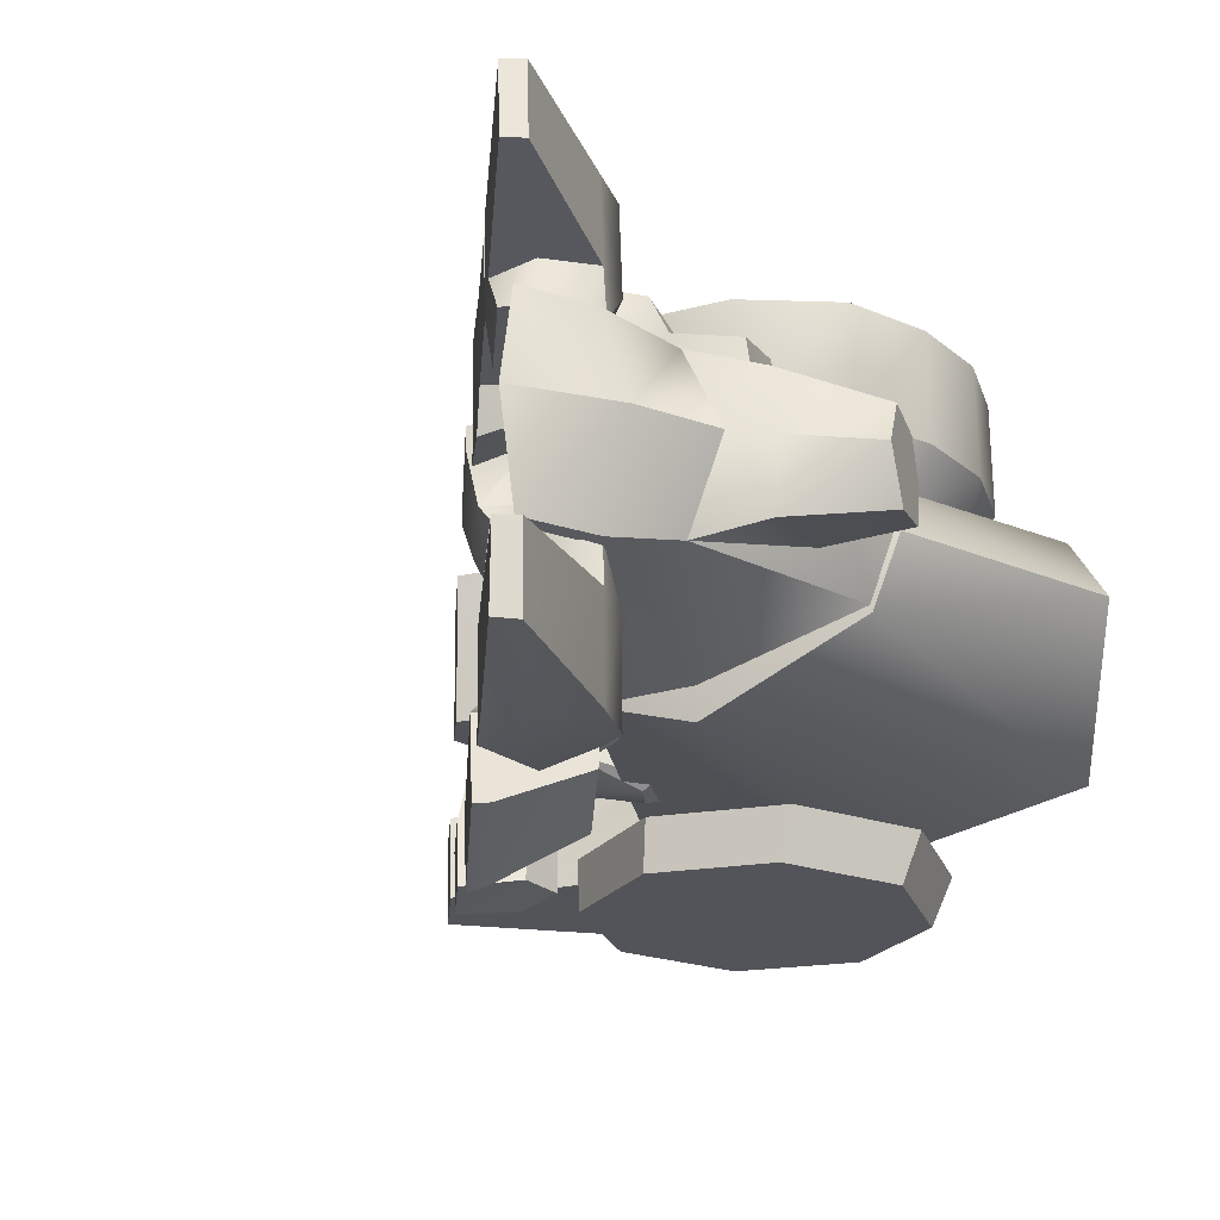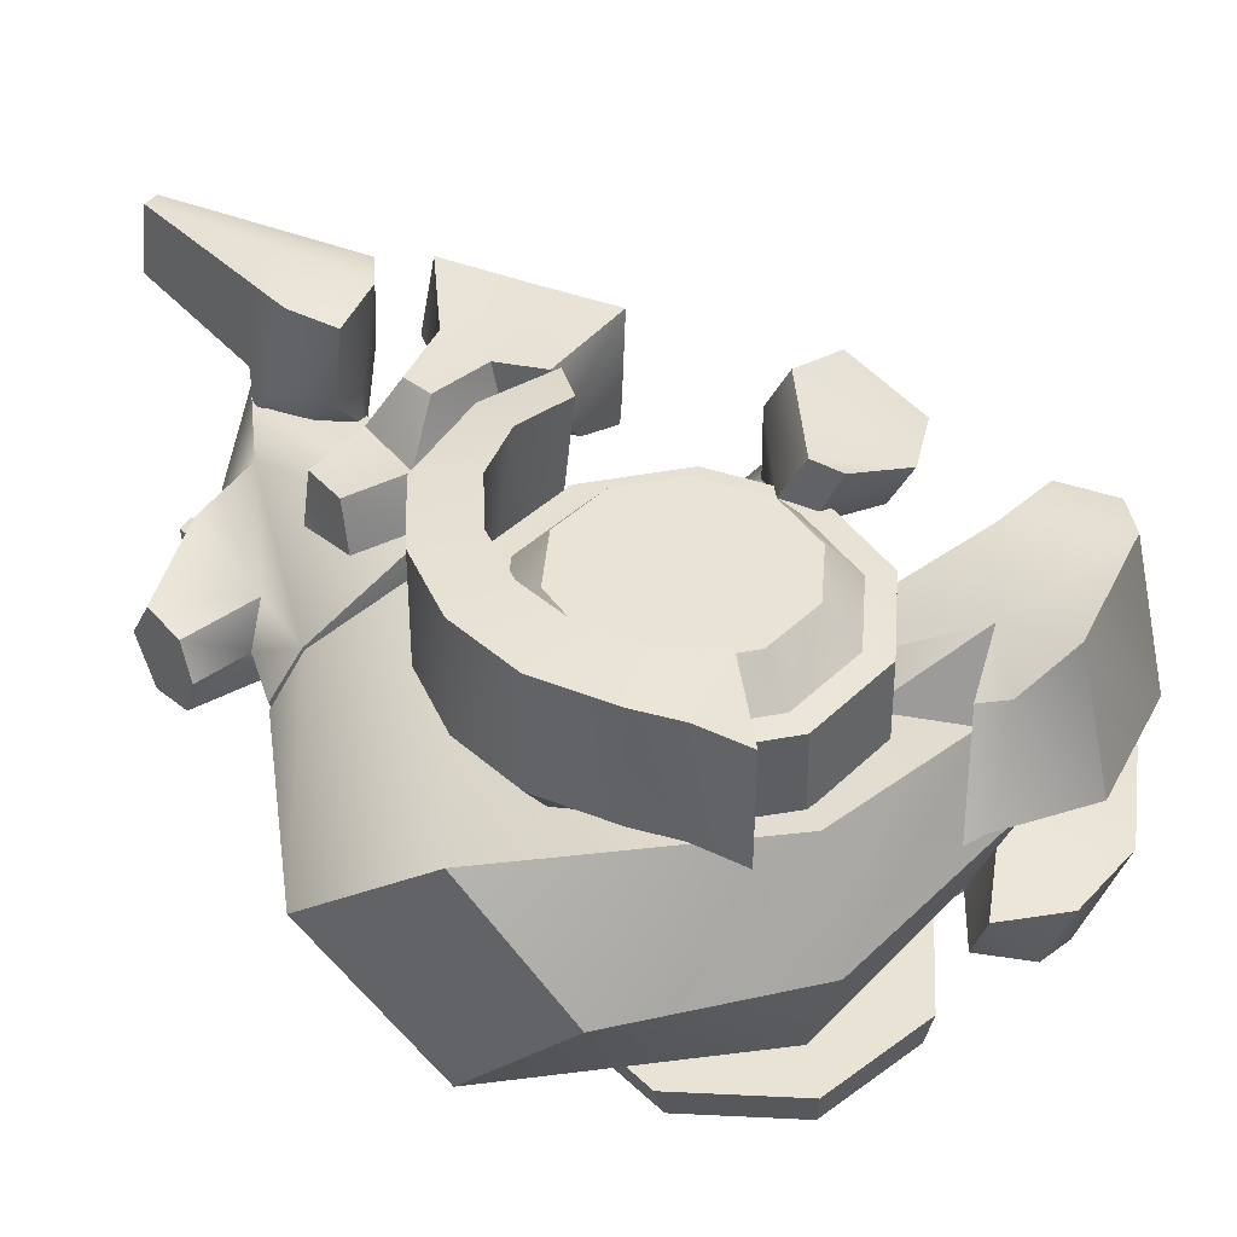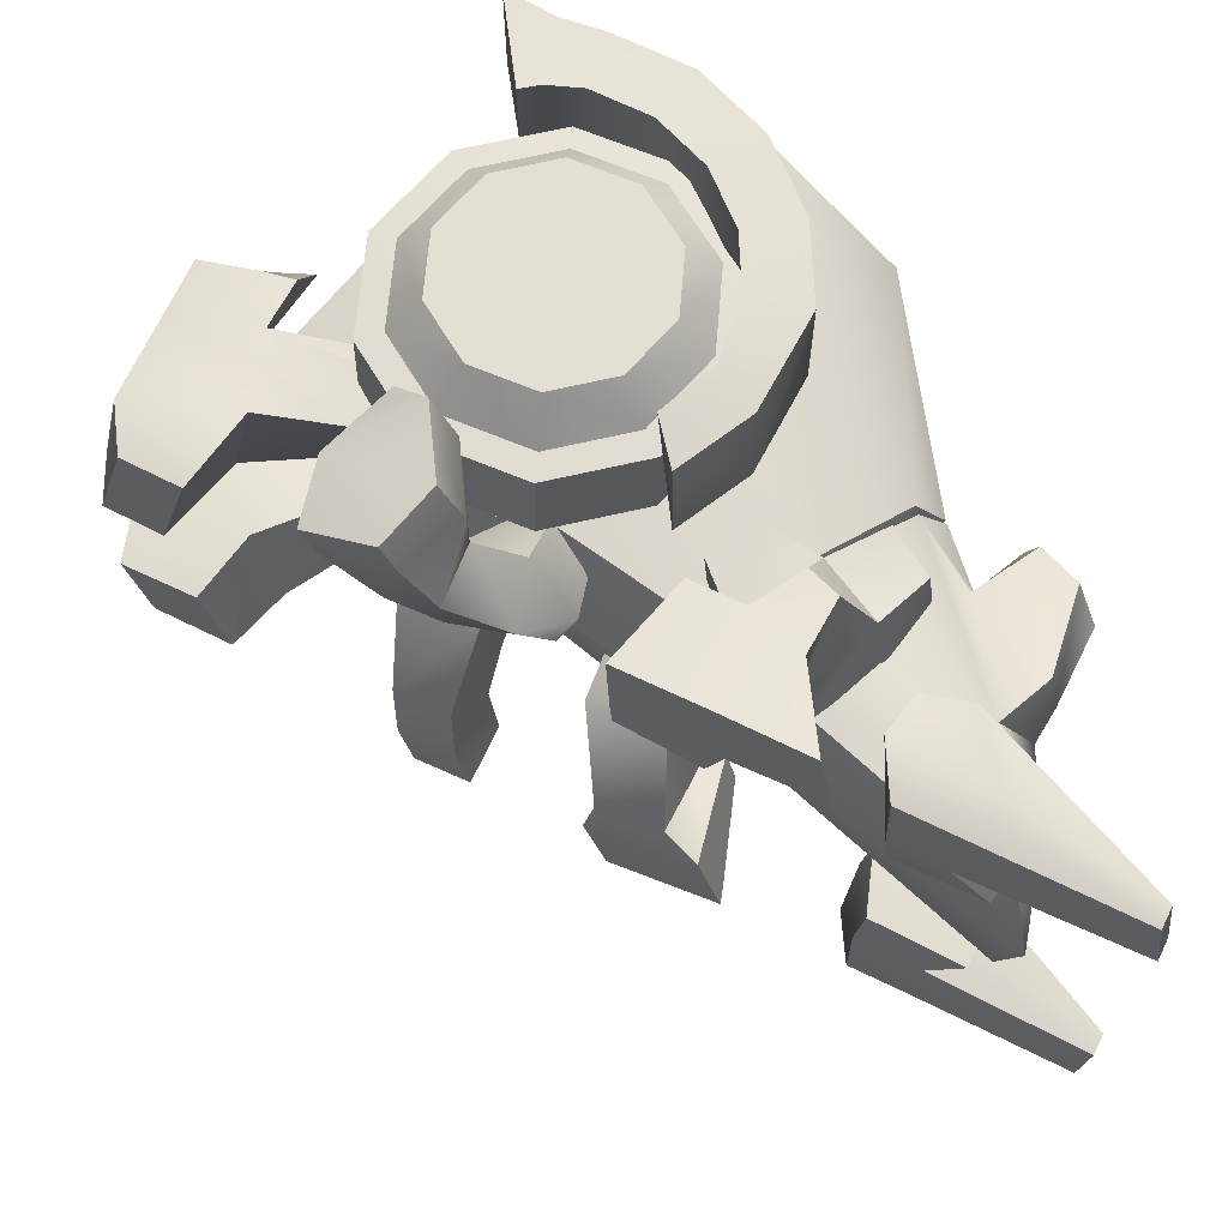
<metadata>
{"format":"obj","ext":"obj","renderer":"f3d","projection":"perspective","resolution":1024,"background":"white","views":[{"elev":-23.7,"azim":-139.4,"up":"+Z"},{"elev":40.4,"azim":-18.4,"up":"+Z"},{"elev":67.2,"azim":161.8,"up":"+Z"}]}
</metadata>
<code>
g default
v -83.62 48.36 -20.48
v -101.6 34.57 -4.44
v -85.98 50.2 -3.926
v -98.99 27.61 -16.1
v -74.81 22.56 -15.25
v -94.42 16.17 -14.31
v -78.62 18.59 -3.615
v -92.95 12.9 -4.27
v -98.7 27.9 7.327
v -83.21 48.78 12.61
v -74.52 22.85 7.884
v -94.17 16.43 5.902
v -10.79 25.26 -3.464
v -56.65 94.72 20.98
v -17.6 21.93 19.81
v -58.98 100.8 -3.832
v -57.26 94.09 -28.53
v -22.91 25.09 -35.56
v -71.87 77.38 -3.375
v -63.59 75.96 -28.3
v -42.3 22.3 -36.35
v -67.69 56.07 -23.38
v -72.96 3.148 -20.73
v -78.9 1.176 -3.591
v -62.97 76.59 21.37
v -36.01 13.49 25.76
v -67.17 56.61 18.69
v -78.18 56.95 -3.037
v -70.4 1.953 8.998
v -39.38 9.606 -3.434
v -63.06 75.25 -38.22
v -54.59 85.94 -38.15
v -77.72 114.2 -41.9
v -73.9 118.1 -42.14
v -43.99 88.6 -39.45
v -56.84 88.2 -26.51
v -51.19 94.14 -26.79
v -59.82 78.43 -27.7
v -57.3 63.52 -37.24
v -61.17 73.46 -27.38
v -46.42 56.13 -37.73
v -50.01 66.12 -25.95
v -38.98 60.7 -38.05
v -40.92 61.27 -25.76
v -31.6 76.36 -39.04
v -33.65 76.65 -25.6
v -45.47 54.57 -59.7
v -35.53 62.44 -64.85
v -31.92 76.16 -62.69
v -61.46 73.3 -62.02
v -56.03 61.73 -62.25
v -76.75 112.7 -61.27
v -72.56 116.9 -60.92
v -53.15 83.89 -64.57
v -42.93 87.03 -62.22
v -32.1 77.16 52.97
v -53.21 84.9 55.92
v -35.6 63.45 55.3
v -32.98 77.37 29.33
v -56.2 62.73 53.74
v -58.55 64.38 29.88
v -45.78 55.57 50.66
v -60.89 74.25 53.76
v -63.04 75.58 30.9
v -76.94 113.7 53.81
v -40.39 61.71 28.72
v -47.84 57.14 28.76
v -34.92 76.92 17.28
v -39.7 62.73 17.53
v -52.02 67.13 17.19
v -63.09 74.46 19.18
v -61.73 79.43 19.43
v -78.89 115.2 34.53
v -55.02 86.03 31.13
v -57.97 88.4 19.15
v -51.28 93.29 18.27
v -43.19 87.5 30.26
v -75.06 119.1 34.56
v -73.1 117.6 53.27
v -43.12 88.03 53.05
v -40.67 16.84 38.28
v -29.9 6.243 42.05
v -17.26 27.12 40.58
v -16.41 10.19 41.32
v -17.6 9.935 27.22
v -29.02 6.294 25.43
v -39.07 13.58 25.2
v -57.25 13.93 37.37
v -56.6 11.53 23.46
v -46.25 34.65 39.13
v -60.9 27.35 35.96
v -18.36 24.69 22.96
v -29.19 44.18 19.61
v -48.18 37.74 23.03
v -62.89 27.07 21.53
v -24.71 44.49 37.71
v -33.95 23.58 52.56
v -19.3 28.42 54.38
v -8.763 19.32 56.04
v -7.803 16.93 43.65
v -38 31.5 52.38
v -26.6 42.49 54.92
v -21.23 65.77 58.14
v -3.26 48.03 58.15
v 12.6 32.91 58.25
v 11.8 33.09 33.59
v -7.073 51.18 33.49
v -24.45 68.38 35.9
v -3.922 48.46 23.23
v 11.49 33.52 26.79
v -0.4521 25.33 32.01
v -9.521 40.07 28.19
v -41.41 -81.35 29.62
v -41.04 -62.23 70.76
v -34.35 -76.97 70.79
v -25.87 -95.29 35.21
v -22.9 -88.25 70.79
v -14.31 -92.01 70.77
v -16.83 -99.24 35.2
v -10.92 -100.1 35.17
v -8.711 -92.78 70.75
v -56.04 -66.72 69.21
v -57.54 -44.99 69.13
v -47.18 -86.25 69.25
v -56.23 -66.91 39.87
v -47.36 -86.44 39.91
v -43.62 -63.18 25.88
v -42.16 -45.84 70.72
v -47.89 -45.64 25.97
v -42.6 -26.47 25.73
v -51.66 -23.86 39.68
v -57.72 -45.18 39.78
v -32.3 -12.76 25.83
v -16.22 -6.7 25.38
v -12.41 1.395 39.17
v -12.81 -10.94 71.08
v -11.73 1.764 69.21
v -32.59 -5.432 39.72
v -51.46 -23.66 69.72
v -37.58 -29.74 71.35
v -31.91 -5.063 69.75
v -27.66 -17.23 71.48
v -13.74 -118.9 69.34
v -13.92 -119.1 40
v -32.19 -101.4 39.91
v -22.93 -108.5 39.94
v -22.75 -108.3 69.28
v -32.01 -101.2 69.25
v -36.28 -73.22 48.8
v -21.3 -93.93 47.96
v -19.02 -88.27 48.67
v -15.84 -80.64 58.49
v -29.08 -69.09 58.6
v 16.73 -73.18 58.57
v 1.657 -82.2 58.48
v 3.787 -90.31 48.65
v 5.588 -96.33 47.98
v 23.43 -78.55 48.75
v 28.75 -82.47 48.18
v 23.62 -57.02 58.72
v 32.41 -57.49 48.93
v 39.33 -57.65 48.49
v 27.29 -35.18 49.11
v 33.3 -31.34 48.79
v 19.69 -39.9 58.87
v -26.12 -35.81 58.9
v -33.01 -51.97 58.75
v -41.4 -50.9 48.99
v -32.42 -29.84 49.17
v -47.67 -49.88 48.44
v -37.08 -25.06 48.75
v -12.77 -18.09 49.27
v -13.93 -11.2 48.95
v 10.04 -20.12 49.25
v 12.96 -13.6 48.97
v 6.452 -28.36 58.98
v -11.05 -26.79 58.99
v -46.94 -48.84 27.01
v -36.35 -24.01 27.32
v -40.91 -75.14 26.71
v -13.2 -10.15 27.52
v 13.69 -12.55 27.54
v -41.64 -76.19 48.14
v -20.57 -92.89 26.53
v 34.03 -30.3 27.36
v 6.318 -95.29 26.55
v 40.06 -56.6 27.06
v 29.48 -81.43 26.75
v -12.81 22.31 -33.31
v 5.928 -102.9 -32.09
v -35.94 14.26 -40.49
v 51.34 -77.27 -25.98
v -10.14 23.82 -8.759
v 62.93 -80.32 -3.164
v 51.88 -76.71 19.84
v -15.85 17.63 19.41
v 7.899 -114 -2.093
v -43.98 -111.6 -1.501
v -65.04 -91.16 -31.91
v -90.29 -63.32 -1.538
v -64.31 -90.42 28.89
v 6.643 -102.2 27.66
v -34.58 10.59 19.85
v -70.26 0.1325 9.994
v -79.1 -0.1701 -4.55
v -72.09 1.076 -21.41
v -38.05 22.09 -9.389
v 65.98 -87.95 47.39
v 52.48 -87.37 35.61
v 70.15 -97.74 12.35
v 44.41 -98.19 11.54
v 45.63 -84.02 33.61
v 39.29 -97.82 9.3
v 56.38 -84.21 10.05
v 55.66 -70.56 41.13
v 22.59 -65.79 15.63
v 27.44 -54.92 25.31
v 91.02 -60.81 47.41
v 93.79 -47.99 46.03
v 82.69 -37.06 45.47
v 65.07 -48.72 47.83
v 28.63 -43 23.24
v 69.7 -57.25 9.409
v 30.08 -47.85 7.955
v 89.78 -44.96 9.793
v 100.8 -55.83 10.6
v 96.27 -69.95 9.344
v 66.94 -45.37 -40.25
v 31.71 -55.57 -27.42
v 37.54 -54.68 -18.15
v 71.35 -51.38 -16.27
v 60.53 -72.17 -17.9
v 48.12 -68.25 -20.12
v 3.195 -72.28 -37.68
v 6.476 -80.34 -37.63
v 4.568 -67.08 -31.1
v 11.07 -83.83 -30.51
v 39.46 -73.18 -27.15
v 56.64 -67.15 -38.59
v 34.08 -74.77 -40.3
v 26.51 -57.17 -40.95
v 87.1 -40.82 -17.88
v 82.4 -36.74 -40.54
v 97.44 -51.56 -40.54
v 73.13 -86.56 -39.82
v 86.71 -84.75 -18.6
v 68.23 -96.04 -20.15
v 63.01 -92.25 -37.75
v 49.67 -85.54 -37.02
v 49.69 -92.98 -20.83
v 101.6 -55.11 -19.14
v 22.9 -11.74 -1.352
v 13.95 -24.6 11.26
v 14.72 -19.22 2.563
v 29.46 -19.89 16.55
v 36.97 -5.737 9.723
v 26.7 -5.281 -0.01327
v 24.07 6.491 21.26
v 38.93 2.274 37.02
v 28.74 -9.531 38.7
v 37.82 -18.65 31.55
v 59.97 -14.5 44.41
v 49.03 -29.21 41.78
v 48.93 -6.998 29.39
v 46.07 -0.5249 55.49
v 29.47 -7.142 55.89
v 24.59 -28.71 49.15
v 30.64 -34.98 46.66
v 53.65 -32.6 52.74
v 62.86 -17.34 52.38
v 48.75 -3.156 63.54
v 33.91 -11.06 67.24
v 35.2 -38.79 59.99
v 29.21 -33.38 61.36
v 16.81 -7.148 27.58
v 8.942 2.274 9.1
v 15.15 5.697 8.89
v 3.073 -7.538 10.79
v 7.785 -18.25 19.95
v 39.13 -14.62 -58.65
v 28.26 -14.69 -56.5
v 27.61 -3.477 -56.37
v 49.04 -3.429 -60.07
v 38.23 7.282 -58.31
v 40.65 5.344 -42.2
v 28.91 -5.841 -39.59
v 29.32 -16.15 -38.64
v 40.51 -17.06 -41.54
v 51.46 -5.368 -43.96
v 39.67 1.672 -26.1
v 23.29 -10.97 -24.66
v 28.28 -8.956 -5.6
v 19.88 -17.11 -4.86
v 10.17 -28.7 -29.58
v 14.48 -28.31 -31.7
v 43.49 -24.02 -8.07
v 34.85 -31.58 -7.376
v 50.49 -9.039 -27.86
v 38.25 -25.44 -27.17
v 18.77 -42.39 -28.94
v 19.82 -35.71 -31.33
v -20.31 -91.59 -56.07
v -37.31 -64.23 -43.28
v -32.64 -62.48 -55.84
v -24.09 -95.42 -43.52
v 7.282 -108.2 -43.27
v -24.63 -32.89 -42.68
v 6.523 -19.78 -42.08
v 38.44 -95.1 -42.67
v 37.9 -32.57 -41.83
v 51.12 -63.76 -42.07
v -20.81 -33.25 -55.28
v 8.966 -103.5 -55.84
v 38.03 -91.28 -55.28
v 8.258 -21.01 -54.72
v 37.53 -32.94 -54.49
v 49.86 -62.05 -54.72
v -4.166 11.14 -48.35
v -10.82 27.76 -40.31
v -18.96 25.62 -40.62
v -0.1885 17.83 -45.54
v 16.9 27.92 -51.87
v 14.05 28.11 -40.93
v 10.01 9.315 -22.25
v 12.32 31.89 -71.48
v -8.892 53.06 -62.57
v -4.062 48.91 -40.35
v 1.313 40.73 -34.83
v -4.159 25.54 -14.11
v -9.996 19.67 -10.5
v 1.794 0.319 -17.4
v -4.875 -0.9286 -30.43
v -21.02 18.03 -26.98
v -20.87 27.93 -50.98
v -6.688 13.89 -58.04
v 9.226 29.25 -70.32
v -10.82 49.26 -61.77
g RFoot TrailerColor1
f 1 2 3
f 4 2 1
f 5 4 1
f 6 4 5
f 7 6 5
f 8 6 7
f 8 4 6
f 2 4 8
f 8 9 2
f 2 9 3
f 3 9 10
f 10 9 11
f 11 9 12
f 11 12 7
f 7 12 8
f 12 9 8
f 13 14 15
f 16 14 13
f 13 17 16
f 18 17 13
f 16 19 14
f 16 17 19
f 19 17 20
f 17 18 20
f 20 18 21
f 21 22 20
f 23 22 21
f 23 5 22
f 23 7 5
f 24 7 23
f 15 25 26
f 14 25 15
f 14 19 25
f 19 27 25
f 28 27 19
f 19 22 28
f 20 22 19
f 25 27 26
f 26 27 29
f 24 29 7
f 7 29 11
f 29 27 11
f 11 27 10
f 27 28 10
f 10 28 3
f 28 1 3
f 22 1 28
f 22 5 1
f 13 15 30
f 15 26 30
f 26 29 30
f 29 24 30
f 24 23 30
f 23 21 30
f 21 18 30
f 18 13 30
f 31 32 33
f 33 32 34
f 34 32 35
f 36 37 32
f 32 37 35
f 31 38 32
f 32 38 36
f 39 40 31
f 31 40 38
f 41 42 39
f 39 42 40
f 43 44 41
f 41 44 42
f 45 46 43
f 43 46 44
f 37 46 35
f 35 46 45
f 37 36 46
f 46 36 44
f 47 43 41
f 48 43 47
f 43 48 45
f 45 48 49
f 39 50 51
f 31 50 39
f 31 52 50
f 33 52 31
f 52 33 53
f 53 33 34
f 48 54 49
f 49 54 55
f 55 54 53
f 53 54 52
f 52 54 50
f 54 48 50
f 50 48 51
f 48 47 51
f 47 41 51
f 51 41 39
f 49 55 45
f 45 55 35
f 55 53 35
f 35 53 34
f 56 57 58
f 56 58 59
f 60 61 62
f 63 61 60
f 64 61 63
f 65 64 63
f 65 63 57
f 63 60 57
f 62 57 60
f 58 57 62
f 58 62 66
f 59 58 66
f 66 62 67
f 59 66 68
f 68 66 69
f 66 67 69
f 69 67 70
f 62 61 67
f 67 61 70
f 70 61 71
f 61 64 71
f 71 64 72
f 73 64 65
f 64 73 74
f 64 74 72
f 72 74 75
f 74 76 75
f 77 76 74
f 77 74 78
f 78 74 73
f 78 73 79
f 77 78 80
f 80 78 79
f 75 68 69
f 76 68 75
f 77 68 76
f 59 68 77
f 59 77 56
f 56 77 80
f 80 57 56
f 80 79 57
f 57 79 65
f 79 73 65
f 81 82 83
f 83 82 84
f 84 82 85
f 85 82 86
f 81 86 82
f 87 86 81
f 81 88 87
f 87 88 89
f 90 91 81
f 81 91 88
f 92 83 85
f 85 83 84
f 88 91 89
f 93 92 94
f 94 92 87
f 87 89 94
f 94 89 95
f 89 91 95
f 91 94 95
f 90 94 91
f 90 93 94
f 96 93 90
f 96 92 93
f 83 92 96
f 87 92 86
f 86 92 85
f 83 97 81
f 98 97 83
f 98 83 99
f 99 83 100
f 97 101 81
f 81 101 90
f 101 96 90
f 102 96 101
f 103 96 102
f 103 102 104
f 104 102 98
f 98 99 104
f 104 99 105
f 100 105 99
f 102 101 98
f 98 101 97
f 106 104 105
f 107 104 106
f 104 107 103
f 103 107 108
f 108 96 103
f 108 107 96
f 96 107 83
f 107 106 109
f 109 106 110
f 106 105 100
f 100 111 106
f 106 111 110
f 112 110 111
f 109 110 112
f 112 107 109
f 83 107 112
f 111 83 112
f 100 83 111
f 113 114 115
f 113 115 116
f 116 115 117
f 118 116 117
f 119 116 118
f 119 118 120
f 120 118 121
f 122 114 123
f 122 115 114
f 124 115 122
f 125 124 122
f 126 124 125
f 126 125 113
f 113 125 127
f 127 114 113
f 127 128 114
f 129 128 127
f 129 130 128
f 129 131 130
f 132 131 129
f 132 123 131
f 132 122 123
f 125 122 132
f 132 129 125
f 125 129 127
f 131 133 130
f 134 135 136
f 136 135 137
f 135 138 137
f 135 134 138
f 138 134 133
f 138 133 131
f 131 139 138
f 131 123 139
f 123 128 139
f 123 114 128
f 139 128 140
f 138 139 141
f 137 138 141
f 141 136 137
f 142 136 141
f 139 142 141
f 140 142 139
f 142 134 136
f 133 134 142
f 140 133 142
f 130 133 140
f 128 130 140
f 121 143 120
f 120 143 144
f 126 145 124
f 145 126 116
f 145 116 146
f 146 116 119
f 120 146 119
f 144 146 120
f 146 144 147
f 147 144 143
f 143 121 147
f 147 121 118
f 124 145 148
f 145 146 148
f 148 146 147
f 118 148 147
f 117 148 118
f 148 117 124
f 124 117 115
f 116 126 113
f 149 150 151
f 151 152 149
f 149 152 153
f 153 152 154
f 154 152 155
f 156 154 155
f 156 155 151
f 150 156 151
f 157 156 150
f 157 158 156
f 159 158 157
f 158 154 156
f 151 155 152
f 160 153 154
f 158 160 154
f 161 160 158
f 159 161 158
f 162 161 159
f 162 163 161
f 164 163 162
f 163 165 161
f 161 165 160
f 166 160 165
f 167 160 166
f 166 168 167
f 169 168 166
f 169 170 168
f 171 170 169
f 172 171 169
f 173 171 172
f 174 173 172
f 175 173 174
f 175 174 164
f 164 174 163
f 163 174 165
f 165 174 176
f 165 176 166
f 166 176 177
f 177 169 166
f 172 169 177
f 174 172 176
f 176 172 177
f 178 171 179
f 170 171 178
f 180 170 178
f 178 181 180
f 181 182 180
f 179 181 178
f 170 183 168
f 183 170 180
f 184 183 180
f 180 182 184
f 182 185 184
f 184 185 186
f 185 187 186
f 186 187 188
f 159 186 188
f 157 186 159
f 157 184 186
f 150 184 157
f 150 183 184
f 183 150 149
f 168 183 149
f 168 149 167
f 167 149 153
f 167 153 160
f 171 173 179
f 179 173 181
f 173 175 181
f 181 175 182
f 175 164 182
f 182 164 185
f 164 187 185
f 162 187 164
f 162 188 187
f 159 188 162
f 189 190 191
f 192 190 189
f 193 192 189
f 194 192 193
f 194 193 195
f 195 193 196
f 194 197 192
f 192 197 190
f 198 190 197
f 199 190 198
f 198 200 199
f 201 200 198
f 198 202 201
f 197 202 198
f 197 195 202
f 194 195 197
f 195 196 202
f 202 196 203
f 203 201 202
f 204 201 203
f 201 204 200
f 200 204 205
f 206 200 205
f 199 200 206
f 191 199 206
f 190 199 191
f 196 193 207
f 193 189 207
f 189 191 207
f 191 206 207
f 206 205 207
f 205 204 207
f 204 203 207
f 203 196 207
f 208 209 210
f 210 209 211
f 209 212 211
f 211 212 213
f 212 214 213
f 215 214 212
f 214 215 216
f 216 215 217
f 218 215 208
f 208 215 209
f 209 215 212
f 219 220 218
f 218 220 221
f 221 215 218
f 221 222 215
f 215 222 217
f 222 223 224
f 221 223 222
f 220 223 221
f 225 223 220
f 219 225 220
f 226 225 219
f 219 218 226
f 226 218 227
f 218 208 227
f 227 208 210
f 226 227 225
f 225 227 223
f 227 210 223
f 223 210 214
f 210 211 214
f 214 211 213
f 223 214 224
f 224 214 216
f 228 229 230
f 231 228 230
f 231 230 232
f 232 230 233
f 234 235 236
f 236 235 237
f 237 229 236
f 238 229 237
f 232 233 239
f 239 233 238
f 239 238 240
f 238 237 240
f 240 237 235
f 240 235 241
f 241 235 234
f 236 241 234
f 229 241 236
f 241 229 228
f 228 239 241
f 241 239 240
f 242 243 231
f 231 243 228
f 243 244 228
f 228 244 245
f 244 246 245
f 246 247 245
f 245 247 248
f 248 249 245
f 245 249 239
f 239 249 232
f 232 249 250
f 248 250 249
f 247 250 248
f 228 245 239
f 247 232 250
f 246 232 247
f 246 231 232
f 251 231 246
f 251 246 244
f 251 244 242
f 242 244 243
f 242 231 251
f 252 253 254
f 255 253 252
f 255 252 256
f 256 252 257
f 256 257 258
f 259 256 258
f 259 258 260
f 256 261 255
f 262 263 264
f 262 264 265
f 265 264 259
f 265 259 266
f 266 259 260
f 260 267 266
f 264 256 259
f 264 261 256
f 264 263 261
f 268 261 263
f 269 268 263
f 262 269 263
f 270 269 262
f 262 265 270
f 270 265 271
f 271 265 272
f 273 268 269
f 272 265 266
f 266 274 272
f 267 274 266
f 268 274 267
f 267 261 268
f 260 261 267
f 260 275 261
f 260 258 275
f 258 276 275
f 277 276 258
f 273 274 268
f 276 278 275
f 275 278 279
f 275 279 255
f 261 275 255
f 255 279 253
f 258 257 277
f 277 257 276
f 276 257 252
f 252 254 276
f 276 254 278
f 270 271 269
f 269 271 272
f 272 274 269
f 269 274 273
f 280 281 282
f 282 283 280
f 284 283 282
f 285 283 284
f 284 282 285
f 285 282 286
f 281 286 282
f 287 286 281
f 287 281 288
f 288 281 280
f 280 289 288
f 283 289 280
f 289 283 285
f 285 290 289
f 285 286 290
f 290 286 291
f 290 291 292
f 292 291 293
f 293 291 294
f 294 291 295
f 296 292 297
f 298 292 296
f 290 292 298
f 289 290 298
f 289 298 288
f 288 298 299
f 298 296 299
f 299 296 297
f 297 300 299
f 299 300 301
f 286 287 288
f 286 288 291
f 291 288 299
f 291 299 295
f 295 299 301
f 295 301 294
f 294 301 300
f 297 294 300
f 293 294 297
f 297 292 293
f 302 303 304
f 305 303 302
f 305 302 306
f 307 305 306
f 306 308 307
f 309 308 306
f 309 310 308
f 311 310 309
f 303 305 307
f 312 302 304
f 313 302 312
f 306 302 313
f 306 313 309
f 309 313 314
f 312 315 313
f 313 315 314
f 315 316 314
f 314 316 317
f 309 314 311
f 311 314 317
f 311 317 310
f 310 317 316
f 315 310 316
f 308 310 315
f 312 308 315
f 307 308 312
f 304 307 312
f 303 307 304
f 318 319 320
f 321 319 318
f 322 321 318
f 323 321 322
f 323 324 321
f 325 326 322
f 322 326 327
f 327 328 322
f 322 328 323
f 328 329 323
f 323 329 324
f 329 330 324
f 324 330 331
f 332 324 331
f 321 324 332
f 333 321 332
f 319 321 333
f 329 319 333
f 328 319 329
f 327 319 328
f 320 319 327
f 327 334 320
f 334 318 320
f 335 318 334
f 335 322 318
f 336 322 335
f 325 322 336
f 326 337 327
f 327 337 334
f 326 325 337
f 337 325 336
f 336 334 337
f 335 334 336
f 329 333 330

</code>
